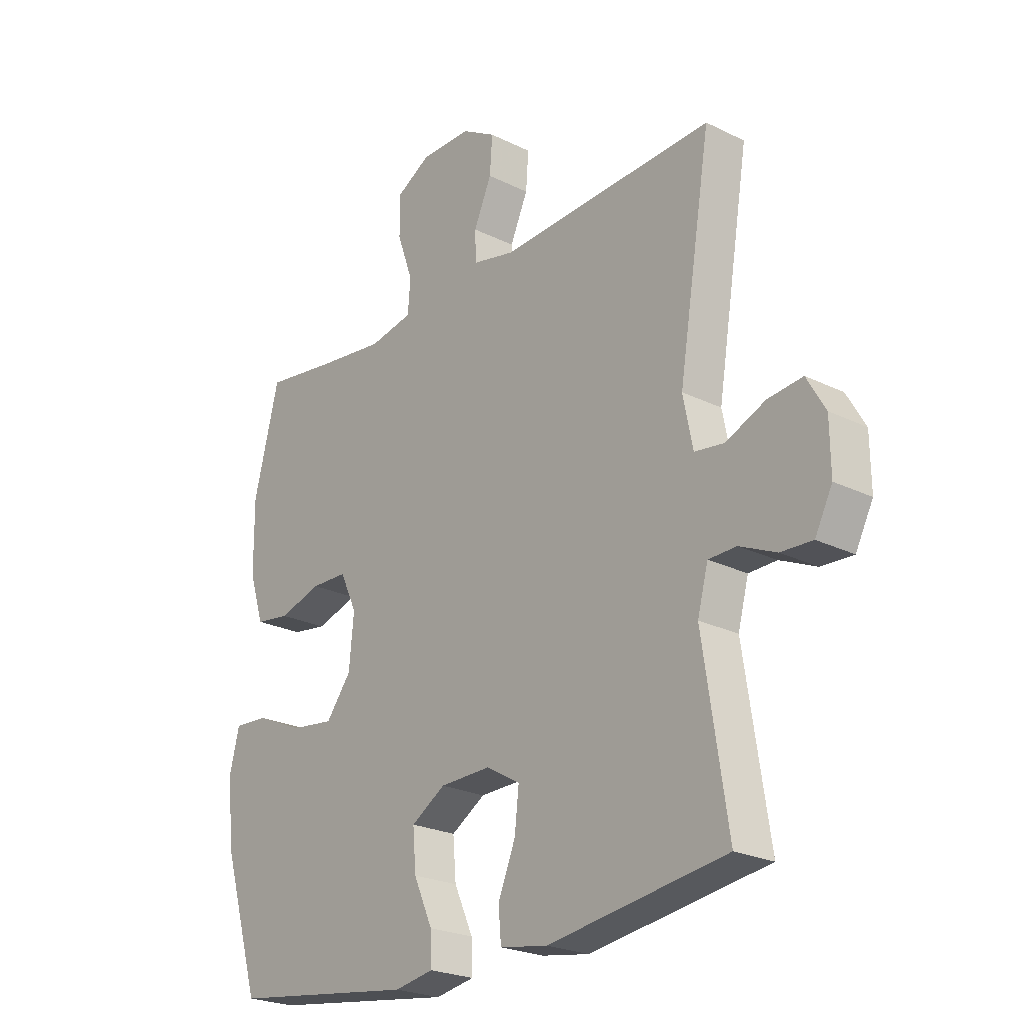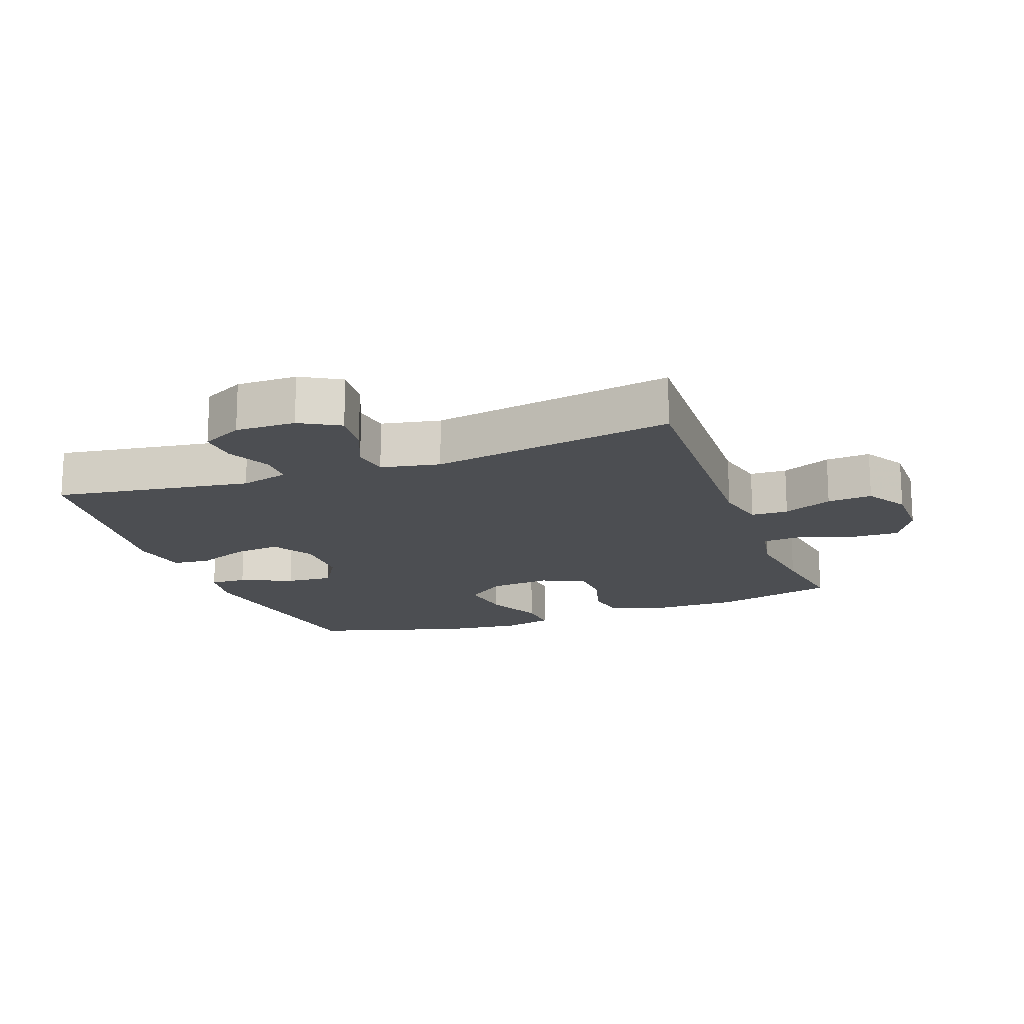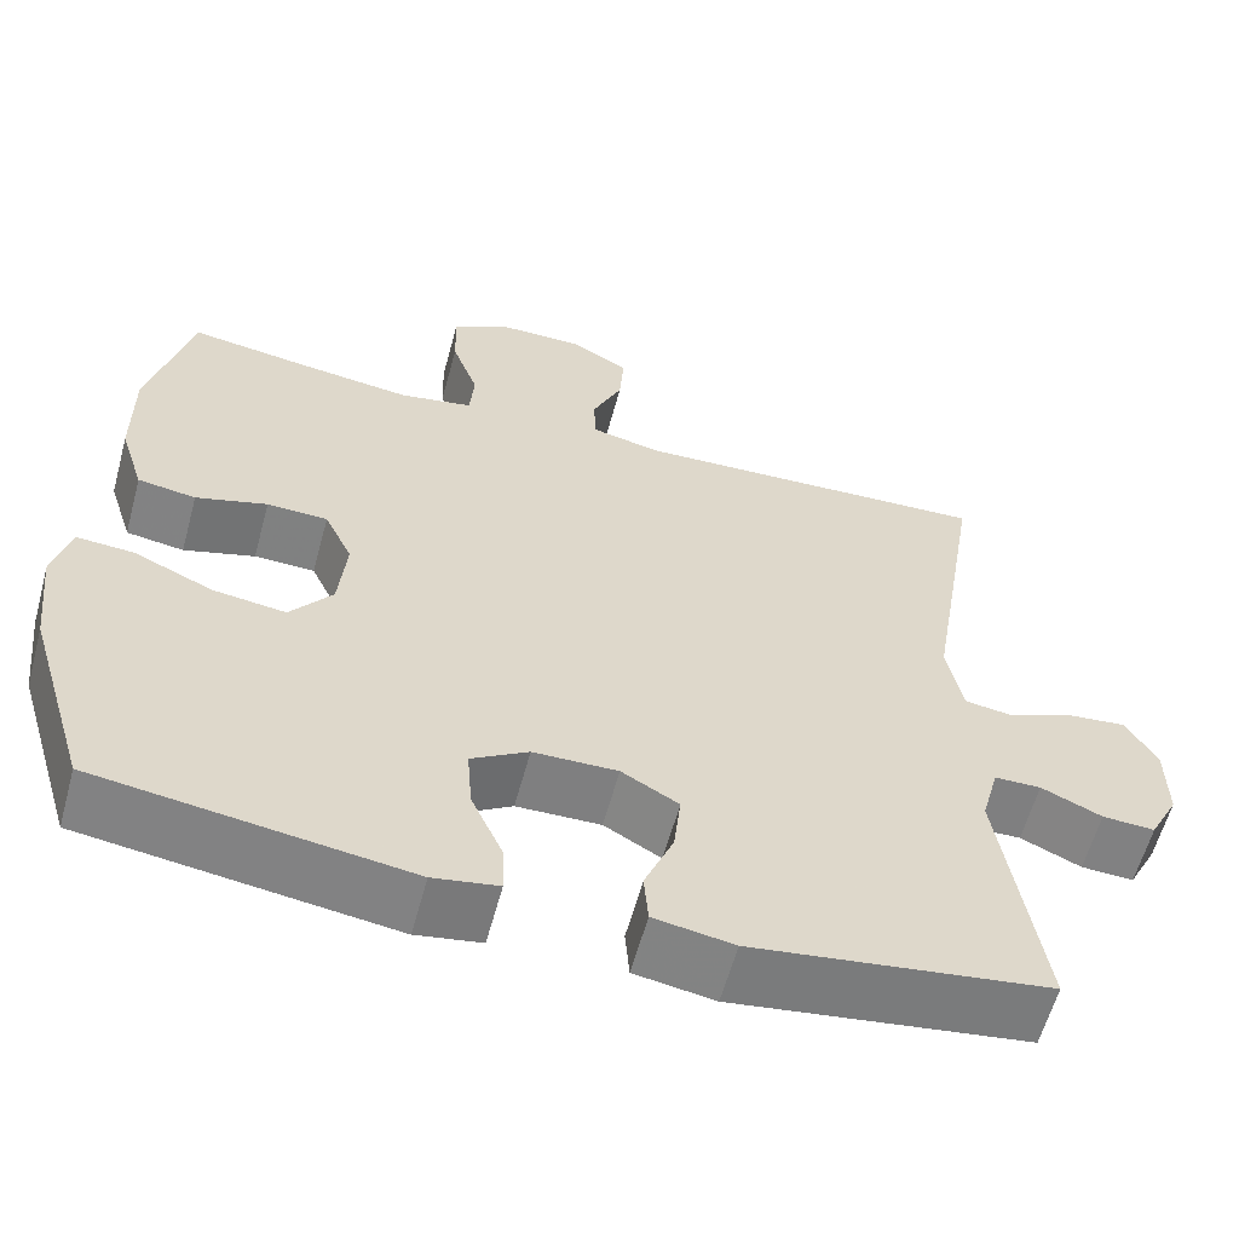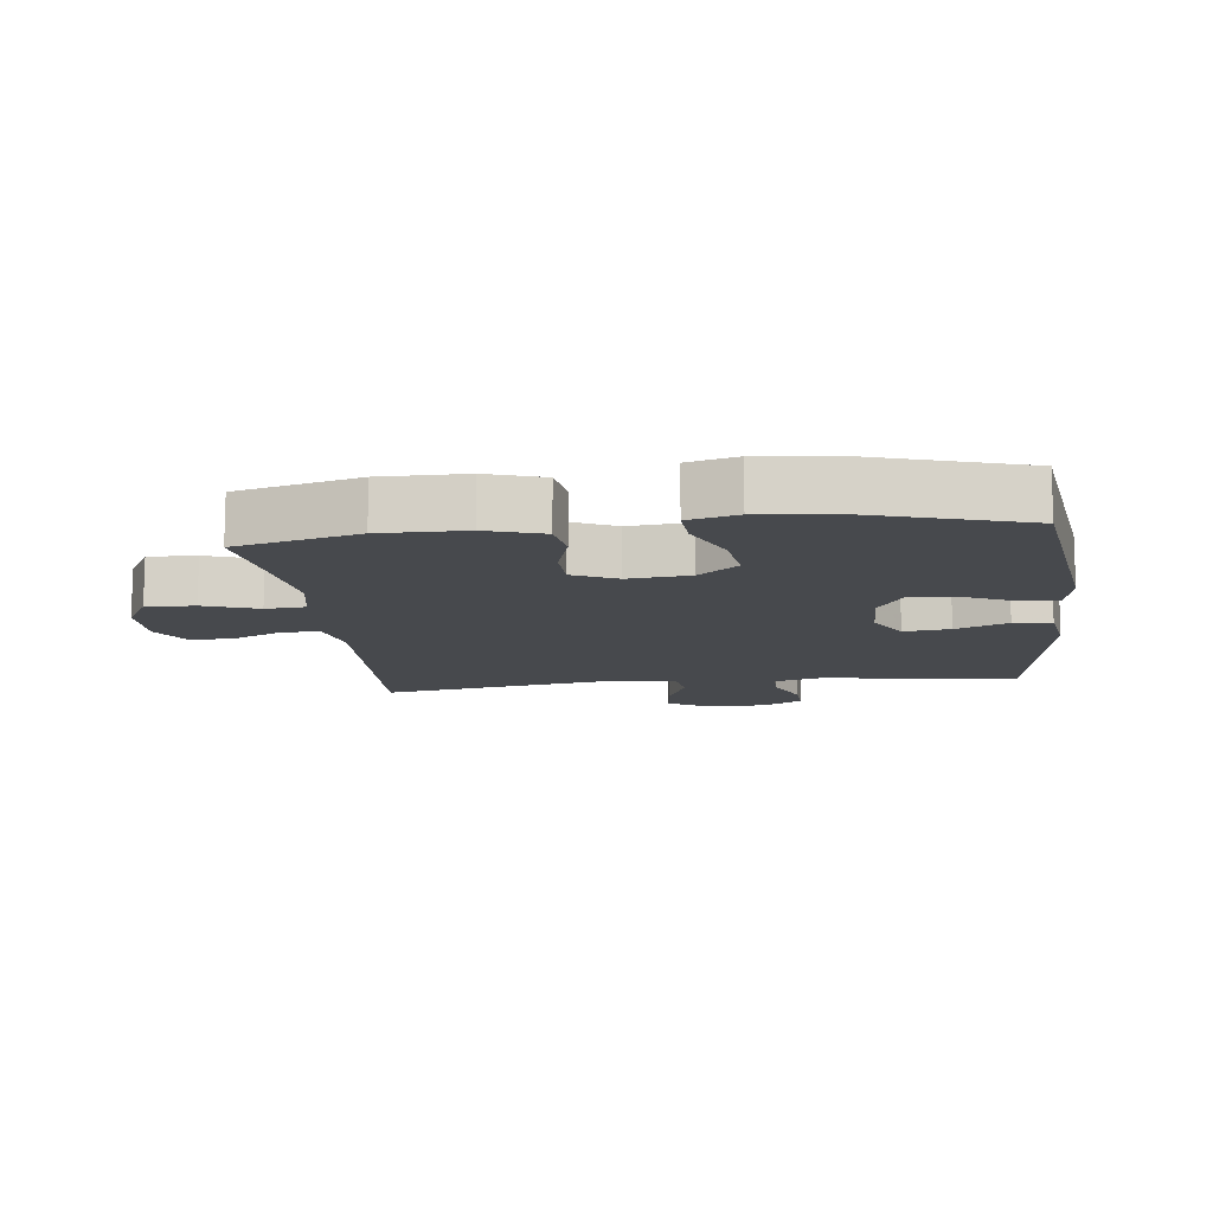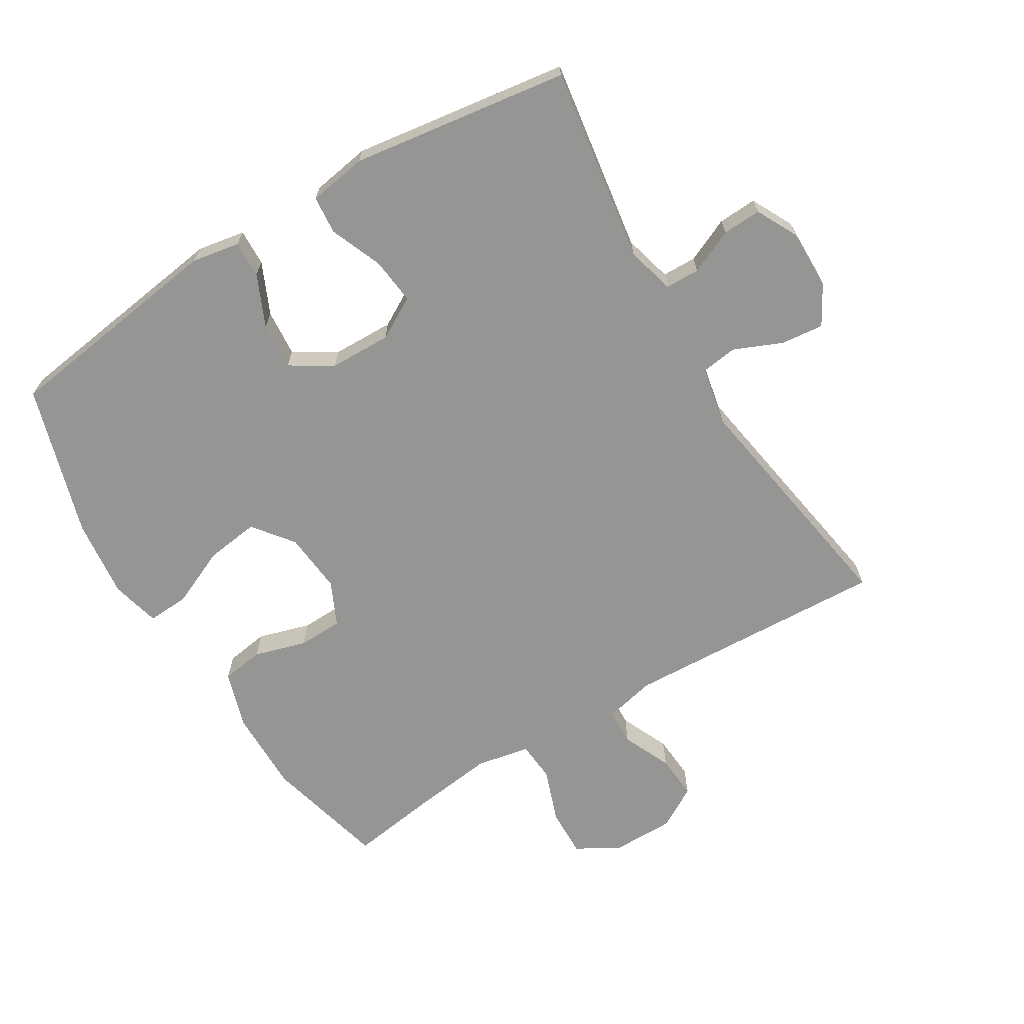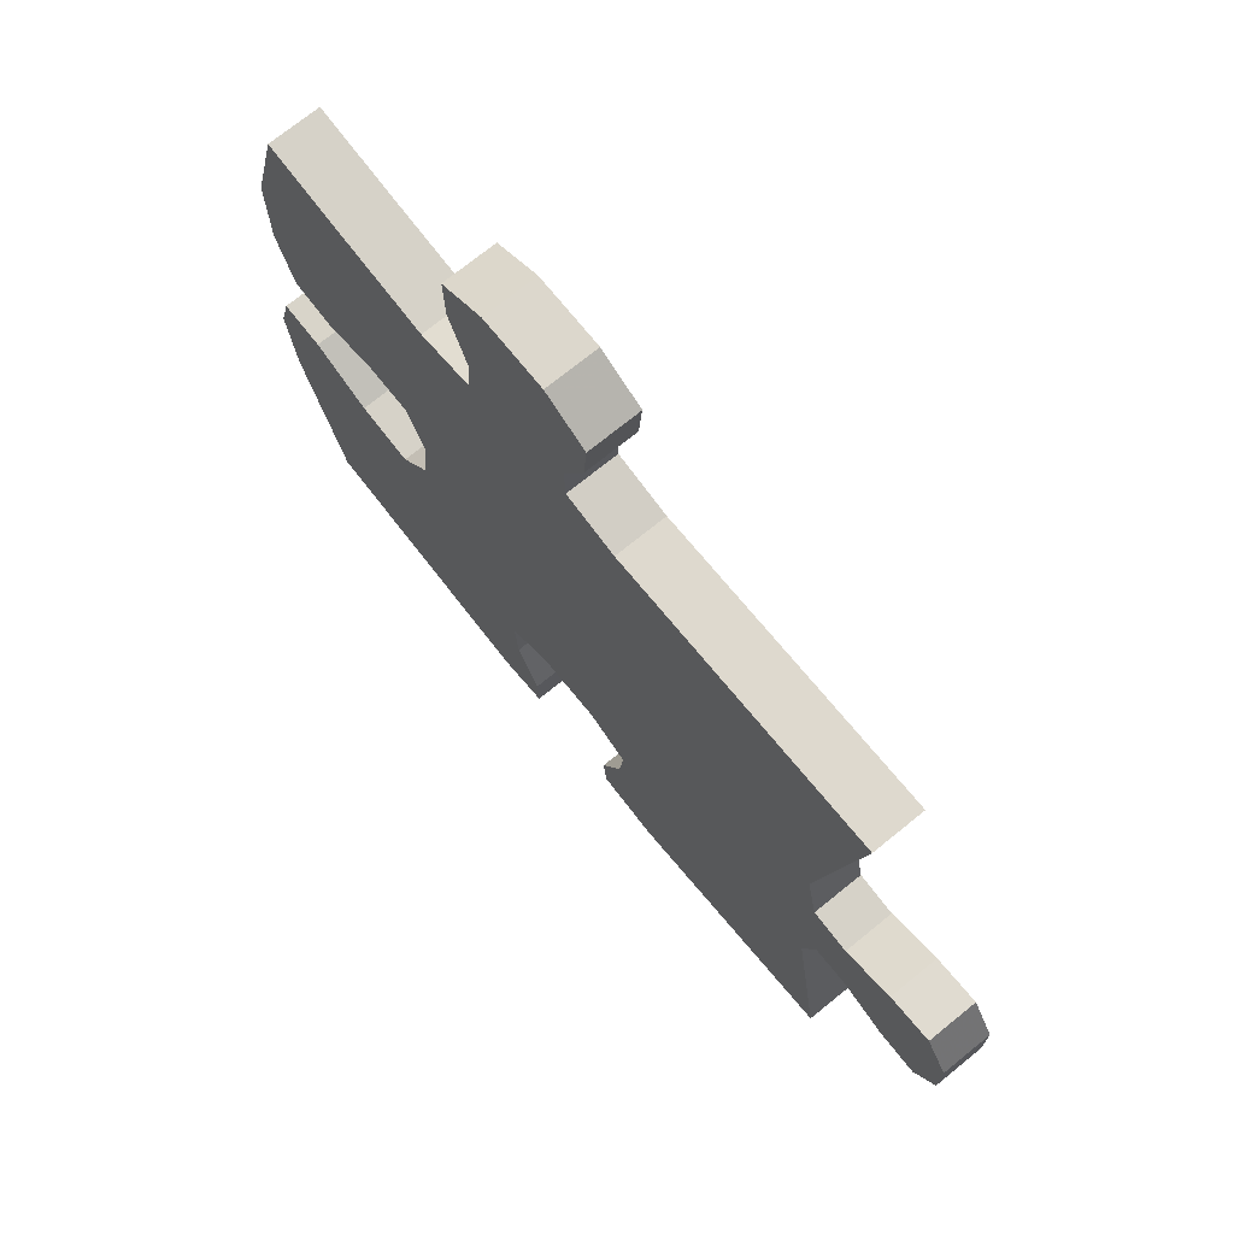
<metadata>
{"format":"obj","ext":"obj","renderer":"f3d","projection":"perspective","resolution":1024,"background":"white","views":[{"elev":-23.7,"azim":-129.6,"up":"+Z"},{"elev":-16.5,"azim":-69.6,"up":"+Y"},{"elev":-60.0,"azim":164.8,"up":"+Z"},{"elev":-12.3,"azim":96.8,"up":"+Y"},{"elev":-67.3,"azim":-148.8,"up":"+Y"},{"elev":73.0,"azim":-129.0,"up":"+Z"}]}
</metadata>
<code>
v -0.5 0.07 -0.5
v -0.454 0.07 -0.197
v -0.474 0.07 -0.122
v -0.527 0.07 -0.121
v -0.596 0.07 -0.152
v -0.656 0.07 -0.155
v -0.689 0.07 -0.091
v -0.688 0.07 0.002
v -0.653 0.07 0.063
v -0.587 0.07 0.056
v -0.512 0.07 0.024
v -0.456 0.07 0.032
v -0.438 0.07 0.123
v -0.5 0.07 0.5
v -0.091 0.07 0.481
v -0.011 0.07 0.499
v -0.009 0.07 0.556
v -0.043 0.07 0.632
v -0.048 0.07 0.701
v 0.017 0.07 0.739
v 0.113 0.07 0.739
v 0.18 0.07 0.701
v 0.178 0.07 0.626
v 0.148 0.07 0.542
v 0.153 0.07 0.48
v 0.236 0.07 0.464
v 0.363 0.07 0.48
v 0.5 0.07 0.5
v 0.548 0.07 0.311
v 0.547 0.07 0.18
v 0.519 0.07 0.092
v 0.453 0.07 0.082
v 0.372 0.07 0.106
v 0.303 0.07 0.104
v 0.271 0.07 0.036
v 0.28 0.07 -0.059
v 0.328 0.07 -0.121
v 0.411 0.07 -0.11
v 0.501 0.07 -0.07
v 0.566 0.07 -0.066
v 0.585 0.07 -0.142
v 0.571 0.07 -0.265
v 0.5 0.07 -0.5
v 0.148 0.07 -0.549
v 0.074 0.07 -0.536
v 0.076 0.07 -0.479
v 0.112 0.07 -0.399
v 0.118 0.07 -0.326
v 0.053 0.07 -0.286
v -0.043 0.07 -0.284
v -0.108 0.07 -0.321
v -0.1 0.07 -0.393
v -0.067 0.07 -0.474
v -0.072 0.07 -0.533
v -0.163 0.07 -0.548
v -0.5 0 -0.5
v -0.454 0 -0.197
v -0.474 0 -0.122
v -0.527 0 -0.121
v -0.596 0 -0.152
v -0.656 0 -0.155
v -0.689 0 -0.091
v -0.688 0 0.002
v -0.653 0 0.063
v -0.587 0 0.056
v -0.512 0 0.024
v -0.456 0 0.032
v -0.438 0 0.123
v -0.5 0 0.5
v -0.091 0 0.481
v -0.011 0 0.499
v -0.009 0 0.556
v -0.043 0 0.632
v -0.048 0 0.701
v 0.017 0 0.739
v 0.113 0 0.739
v 0.18 0 0.701
v 0.178 0 0.626
v 0.148 0 0.542
v 0.153 0 0.48
v 0.236 0 0.464
v 0.363 0 0.48
v 0.5 0 0.5
v 0.548 0 0.311
v 0.547 0 0.18
v 0.519 0 0.092
v 0.453 0 0.082
v 0.372 0 0.106
v 0.303 0 0.104
v 0.271 0 0.036
v 0.28 0 -0.059
v 0.328 0 -0.121
v 0.411 0 -0.11
v 0.501 0 -0.07
v 0.566 0 -0.066
v 0.585 0 -0.142
v 0.571 0 -0.265
v 0.5 0 -0.5
v 0.148 0 -0.549
v 0.074 0 -0.536
v 0.076 0 -0.479
v 0.112 0 -0.399
v 0.118 0 -0.326
v 0.053 0 -0.286
v -0.043 0 -0.284
v -0.108 0 -0.321
v -0.1 0 -0.393
v -0.067 0 -0.474
v -0.072 0 -0.533
v -0.163 0 -0.548
f 52 53 54 55
f 51 52 55 1
f 50 51 1 2
f 49 50 2 3
f 44 45 46 47
f 44 47 48
f 43 44 48
f 42 43 48 49
f 38 39 40 41
f 37 38 41 42
f 30 31 32 33
f 30 33 34
f 27 28 29 30
f 26 27 30 34
f 25 26 34 35
f 21 22 23 24
f 21 24 25
f 20 21 25
f 17 18 19 20
f 16 17 20 25
f 15 16 25 35
f 13 14 15 35
f 8 9 10 11
f 6 7 8 11
f 4 5 6 11
f 3 4 11 12
f 37 42 49 3
f 12 13 35 36
f 3 12 36 37
f 110 109 108 107
f 56 110 107 106
f 57 56 106 105
f 58 57 105 104
f 102 101 100 99
f 103 102 99
f 103 99 98
f 104 103 98 97
f 96 95 94 93
f 97 96 93 92
f 88 87 86 85
f 89 88 85
f 85 84 83 82
f 89 85 82 81
f 90 89 81 80
f 79 78 77 76
f 80 79 76
f 80 76 75
f 75 74 73 72
f 80 75 72 71
f 90 80 71 70
f 90 70 69 68
f 66 65 64 63
f 66 63 62 61
f 66 61 60 59
f 67 66 59 58
f 58 104 97 92
f 91 90 68 67
f 92 91 67 58
f 1 56 57 2
f 2 57 58 3
f 3 58 59 4
f 4 59 60 5
f 5 60 61 6
f 6 61 62 7
f 7 62 63 8
f 8 63 64 9
f 9 64 65 10
f 10 65 66 11
f 11 66 67 12
f 12 67 68 13
f 13 68 69 14
f 14 69 70 15
f 15 70 71 16
f 16 71 72 17
f 17 72 73 18
f 18 73 74 19
f 19 74 75 20
f 20 75 76 21
f 21 76 77 22
f 22 77 78 23
f 23 78 79 24
f 24 79 80 25
f 25 80 81 26
f 26 81 82 27
f 27 82 83 28
f 28 83 84 29
f 29 84 85 30
f 30 85 86 31
f 31 86 87 32
f 32 87 88 33
f 33 88 89 34
f 34 89 90 35
f 35 90 91 36
f 36 91 92 37
f 37 92 93 38
f 38 93 94 39
f 39 94 95 40
f 40 95 96 41
f 41 96 97 42
f 42 97 98 43
f 43 98 99 44
f 44 99 100 45
f 45 100 101 46
f 46 101 102 47
f 47 102 103 48
f 48 103 104 49
f 49 104 105 50
f 50 105 106 51
f 51 106 107 52
f 52 107 108 53
f 53 108 109 54
f 54 109 110 55
f 55 110 56 1

</code>
